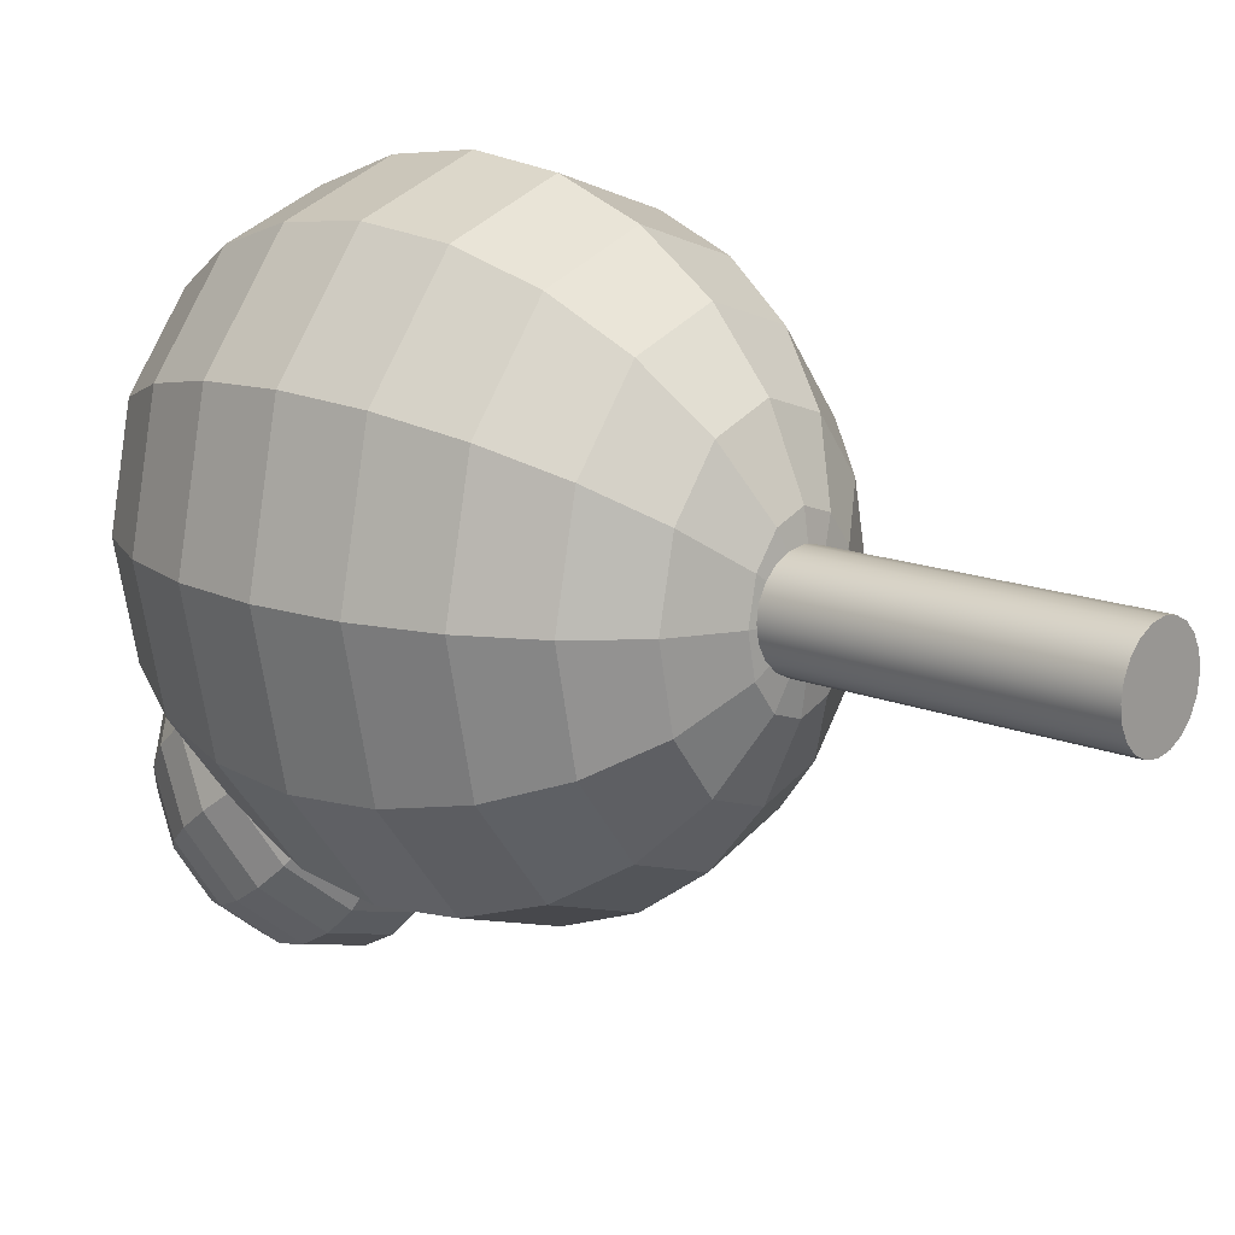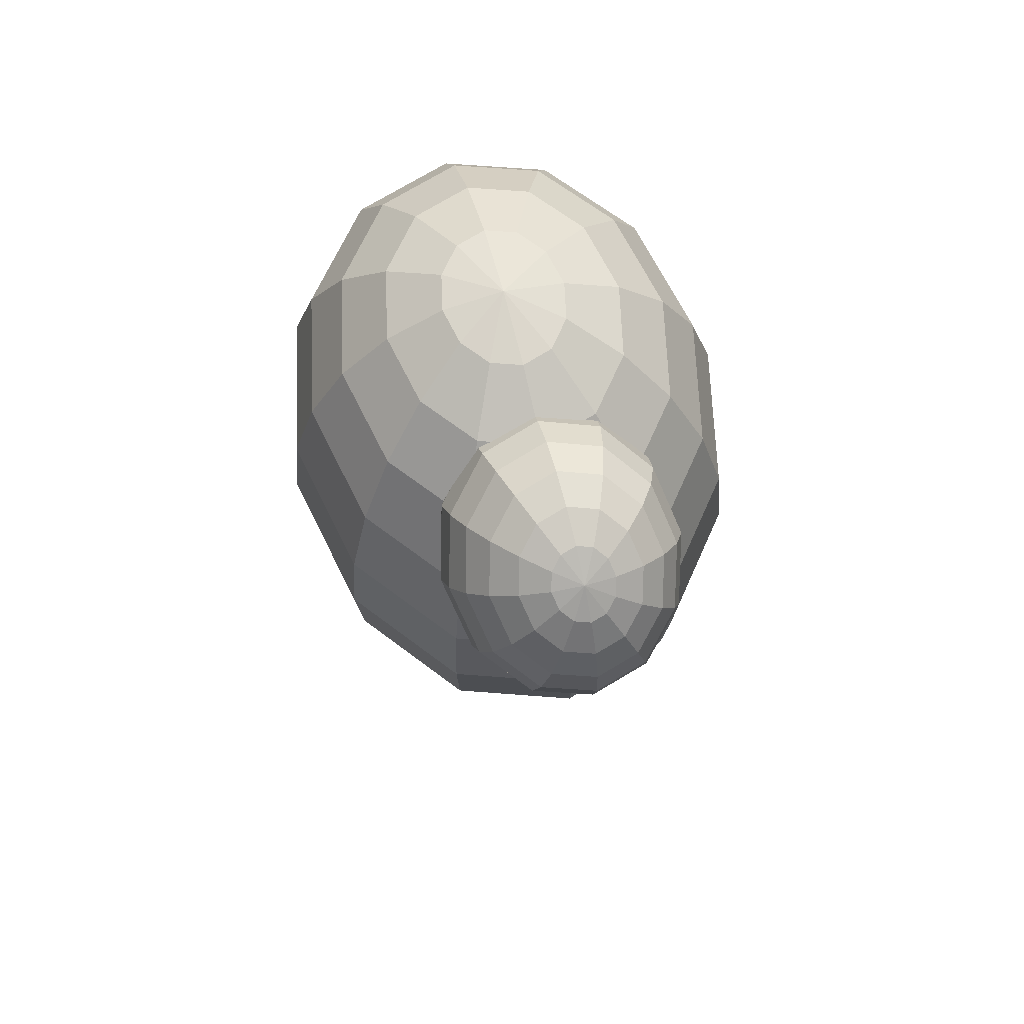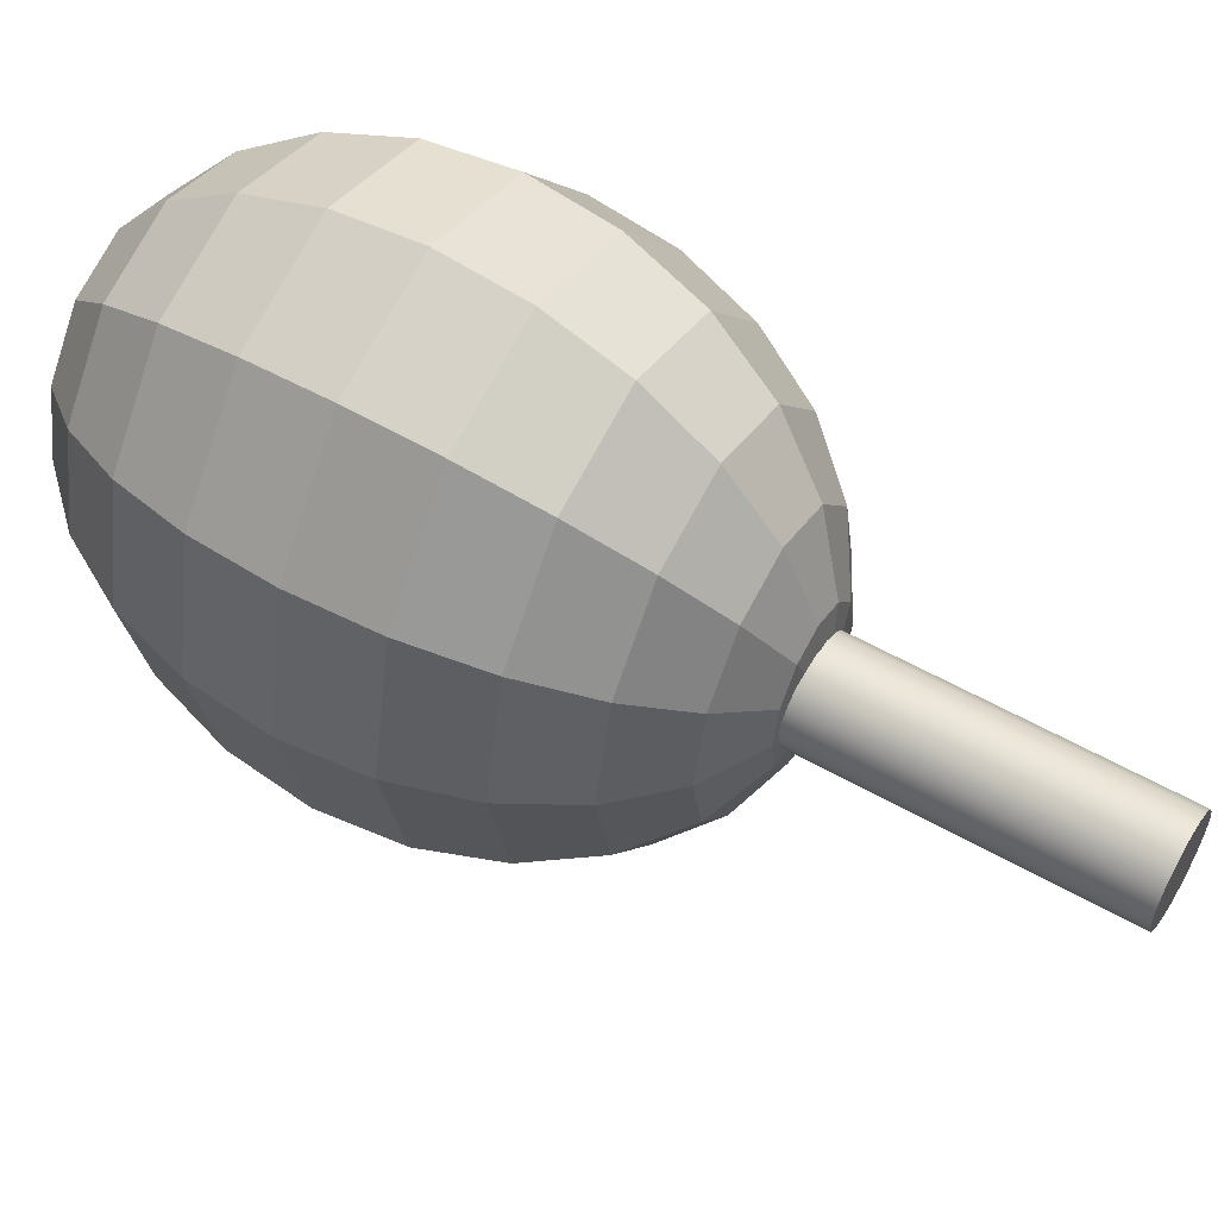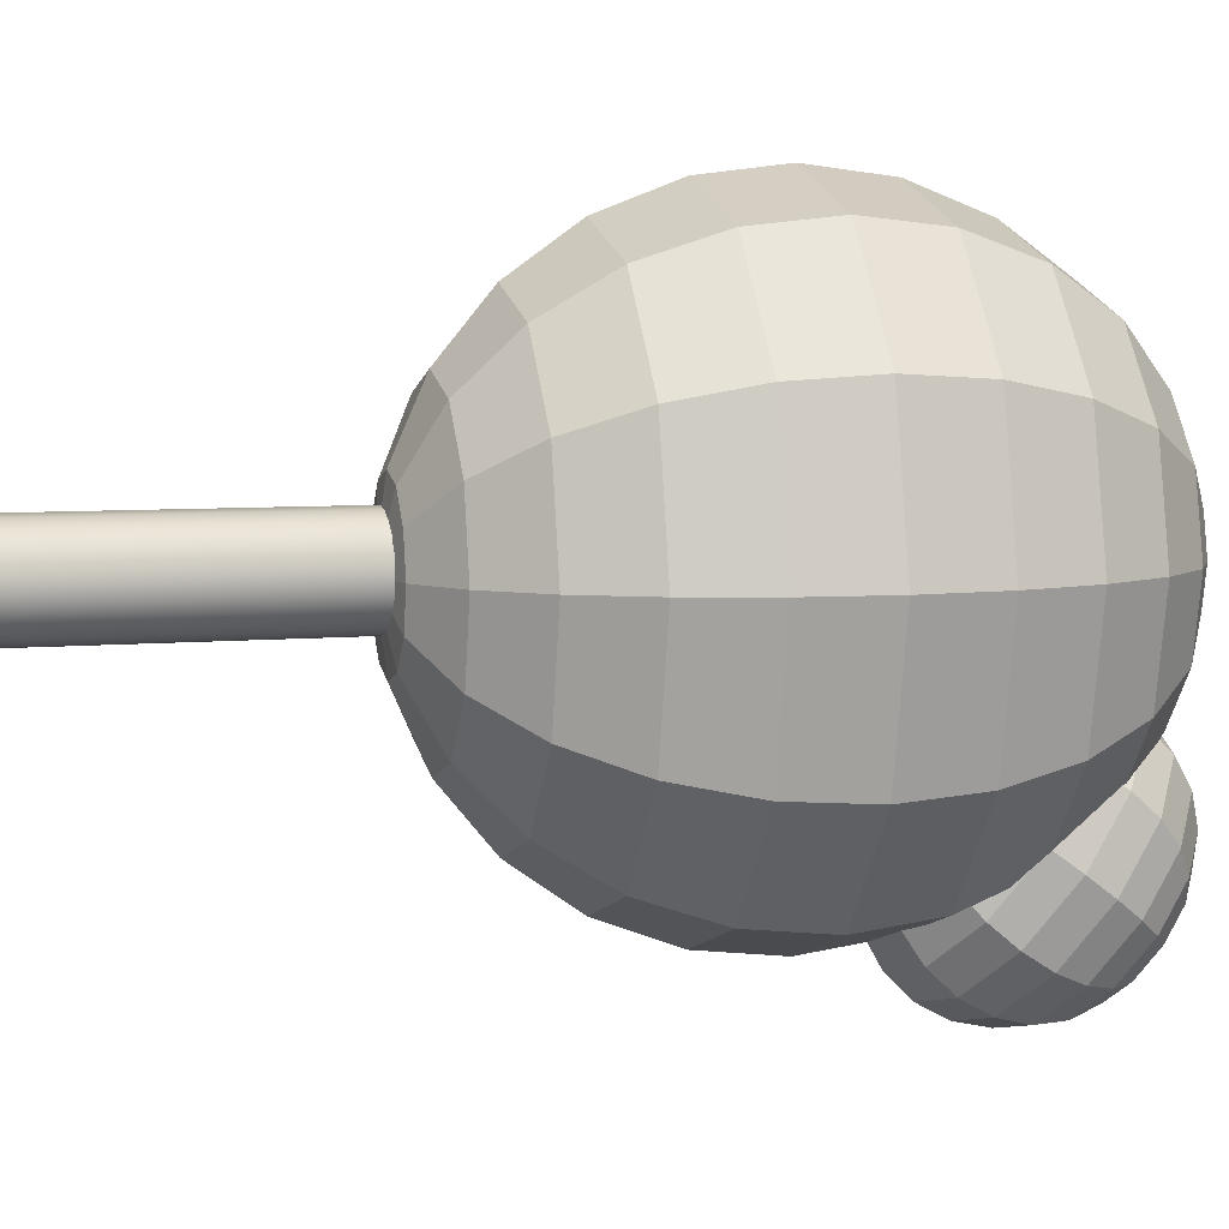
<metadata>
{"format":"obj","ext":"obj","renderer":"f3d","projection":"perspective","resolution":1024,"background":"white","views":[{"elev":15.1,"azim":-49.2,"up":"+Z"},{"elev":66.5,"azim":165.7,"up":"+Y"},{"elev":56.4,"azim":-59.3,"up":"+Z"},{"elev":6.1,"azim":73.6,"up":"+Z"}]}
</metadata>
<code>
g default
v 0.2693 3.659 -6.791
v 0.2072 3.615 -6.851
v 0.1222 3.598 -6.873
v 0.03726 3.615 -6.851
v -0.02493 3.659 -6.791
v -0.04769 3.721 -6.709
v -0.02493 3.782 -6.627
v 0.03726 3.827 -6.567
v 0.1222 3.843 -6.545
v 0.2072 3.827 -6.567
v 0.2693 3.782 -6.627
v 0.2921 3.721 -6.709
v 0.4064 3.661 -6.912
v 0.2863 3.575 -7.028
v 0.1222 3.543 -7.07
v -0.0419 3.575 -7.028
v -0.162 3.661 -6.912
v -0.206 3.78 -6.753
v -0.162 3.898 -6.595
v -0.0419 3.984 -6.479
v 0.1222 4.016 -6.437
v 0.2863 3.984 -6.479
v 0.4064 3.898 -6.595
v 0.4504 3.78 -6.753
v 0.5242 3.706 -7.047
v 0.3543 3.584 -7.211
v 0.1222 3.539 -7.271
v -0.1099 3.584 -7.211
v -0.2798 3.706 -7.047
v -0.342 3.874 -6.823
v -0.2798 4.041 -6.599
v -0.1099 4.163 -6.436
v 0.1222 4.208 -6.375
v 0.3543 4.163 -6.436
v 0.5242 4.041 -6.599
v 0.5864 3.874 -6.823
v 0.6145 3.791 -7.189
v 0.4064 3.641 -7.39
v 0.1222 3.586 -7.463
v -0.162 3.641 -7.39
v -0.3701 3.791 -7.189
v -0.4463 3.996 -6.915
v -0.3701 4.201 -6.641
v -0.162 4.351 -6.44
v 0.1222 4.406 -6.366
v 0.4064 4.351 -6.44
v 0.6145 4.201 -6.641
v 0.6907 3.996 -6.915
v 0.6713 3.91 -7.327
v 0.4392 3.743 -7.551
v 0.1222 3.682 -7.633
v -0.1948 3.743 -7.551
v -0.4269 3.91 -7.327
v -0.5118 4.139 -7.021
v -0.4269 4.367 -6.715
v -0.1948 4.534 -6.491
v 0.1222 4.596 -6.409
v 0.4392 4.534 -6.491
v 0.6713 4.367 -6.715
v 0.7563 4.139 -7.021
v 0.6907 4.055 -7.452
v 0.4504 3.882 -7.684
v 0.1222 3.819 -7.769
v -0.206 3.882 -7.684
v -0.4463 4.055 -7.452
v -0.5342 4.292 -7.136
v -0.4463 4.528 -6.819
v -0.206 4.701 -6.587
v 0.1222 4.765 -6.502
v 0.4504 4.701 -6.587
v 0.6907 4.528 -6.819
v 0.7786 4.292 -7.136
v 0.6713 4.216 -7.556
v 0.4392 4.049 -7.78
v 0.1222 3.988 -7.862
v -0.1948 4.049 -7.78
v -0.4269 4.216 -7.556
v -0.5118 4.445 -7.25
v -0.4269 4.673 -6.944
v -0.1948 4.84 -6.72
v 0.1222 4.902 -6.638
v 0.4392 4.84 -6.72
v 0.6713 4.673 -6.944
v 0.7563 4.445 -7.25
v 0.6145 4.382 -7.631
v 0.4064 4.233 -7.831
v 0.1222 4.178 -7.905
v -0.162 4.233 -7.831
v -0.3701 4.382 -7.631
v -0.4463 4.587 -7.356
v -0.3701 4.792 -7.082
v -0.162 4.942 -6.881
v 0.1222 4.997 -6.808
v 0.4064 4.942 -6.881
v 0.6145 4.792 -7.082
v 0.6907 4.587 -7.356
v 0.5242 4.542 -7.672
v 0.3543 4.42 -7.836
v 0.1222 4.375 -7.896
v -0.1099 4.42 -7.836
v -0.2798 4.542 -7.672
v -0.342 4.71 -7.448
v -0.2798 4.877 -7.224
v -0.1099 4.999 -7.06
v 0.1222 5.044 -7
v 0.3543 4.999 -7.06
v 0.5242 4.877 -7.224
v 0.5864 4.71 -7.448
v 0.4064 4.685 -7.676
v 0.2863 4.599 -7.792
v 0.1222 4.567 -7.835
v -0.0419 4.599 -7.792
v -0.162 4.685 -7.676
v -0.206 4.804 -7.518
v -0.162 4.922 -7.36
v -0.0419 5.008 -7.244
v 0.1222 5.04 -7.201
v 0.2863 5.008 -7.244
v 0.4064 4.922 -7.36
v 0.4504 4.804 -7.518
v 0.2693 4.802 -7.644
v 0.2072 4.757 -7.704
v 0.1222 4.74 -7.726
v 0.03726 4.757 -7.704
v -0.02493 4.802 -7.644
v -0.04769 4.863 -7.562
v -0.02493 4.924 -7.48
v 0.03726 4.969 -7.42
v 0.1222 4.985 -7.398
v 0.2072 4.969 -7.42
v 0.2693 4.924 -7.48
v 0.2921 4.863 -7.562
v 0.1222 3.7 -6.694
v 0.1222 4.883 -7.577
v 0.4102 1.582 -6.127
v 0.2885 1.582 -6.281
v 0.1222 1.582 -6.337
v -0.04405 1.582 -6.281
v -0.1658 1.582 -6.127
v -0.2103 1.582 -5.916
v -0.1658 1.582 -5.706
v -0.04405 1.582 -5.552
v 0.1222 1.582 -5.496
v 0.2885 1.582 -5.552
v 0.4102 1.582 -5.706
v 0.4547 1.582 -5.916
v 0.6785 1.757 -6.323
v 0.4434 1.757 -6.62
v 0.1222 1.757 -6.729
v -0.199 1.757 -6.62
v -0.4341 1.757 -6.323
v -0.5202 1.757 -5.916
v -0.4341 1.757 -5.51
v -0.199 1.757 -5.212
v 0.1222 1.757 -5.103
v 0.4434 1.757 -5.212
v 0.6785 1.757 -5.51
v 0.7646 1.757 -5.916
v 0.9089 2.035 -6.491
v 0.5764 2.035 -6.912
v 0.1222 2.035 -7.066
v -0.332 2.035 -6.912
v -0.6645 2.035 -6.491
v -0.7862 2.035 -5.916
v -0.6645 2.035 -5.342
v -0.332 2.035 -4.921
v 0.1222 2.035 -4.767
v 0.5764 2.035 -4.921
v 0.9089 2.035 -5.342
v 1.031 2.035 -5.916
v 1.086 2.398 -6.62
v 0.6785 2.398 -7.136
v 0.1222 2.398 -7.325
v -0.4341 2.398 -7.136
v -0.8413 2.398 -6.62
v -0.9904 2.398 -5.916
v -0.8413 2.398 -5.212
v -0.4341 2.398 -4.697
v 0.1222 2.398 -4.508
v 0.6785 2.398 -4.697
v 1.086 2.398 -5.212
v 1.235 2.398 -5.916
v 1.197 2.821 -6.702
v 0.7427 2.821 -7.277
v 0.1222 2.821 -7.487
v -0.4983 2.821 -7.277
v -0.9525 2.821 -6.702
v -1.119 2.821 -5.916
v -0.9525 2.821 -5.131
v -0.4983 2.821 -4.556
v 0.1222 2.821 -4.346
v 0.7427 2.821 -4.556
v 1.197 2.821 -5.131
v 1.363 2.821 -5.916
v 1.235 3.275 -6.729
v 0.7646 3.275 -7.325
v 0.1222 3.275 -7.542
v -0.5202 3.275 -7.325
v -0.9904 3.275 -6.729
v -1.163 3.275 -5.916
v -0.9904 3.275 -5.103
v -0.5202 3.275 -4.508
v 0.1222 3.275 -4.29
v 0.7646 3.275 -4.508
v 1.235 3.275 -5.103
v 1.407 3.275 -5.916
v 1.197 3.728 -6.702
v 0.7427 3.728 -7.277
v 0.1222 3.728 -7.487
v -0.4983 3.728 -7.277
v -0.9525 3.728 -6.702
v -1.119 3.728 -5.916
v -0.9525 3.728 -5.131
v -0.4983 3.728 -4.556
v 0.1222 3.728 -4.346
v 0.7427 3.728 -4.556
v 1.197 3.728 -5.131
v 1.363 3.728 -5.916
v 1.086 4.151 -6.62
v 0.6785 4.151 -7.136
v 0.1222 4.151 -7.325
v -0.4341 4.151 -7.136
v -0.8413 4.151 -6.62
v -0.9904 4.151 -5.916
v -0.8413 4.151 -5.212
v -0.4341 4.151 -4.697
v 0.1222 4.151 -4.508
v 0.6785 4.151 -4.697
v 1.086 4.151 -5.212
v 1.235 4.151 -5.916
v 0.9089 4.514 -6.491
v 0.5764 4.514 -6.912
v 0.1222 4.514 -7.066
v -0.332 4.514 -6.912
v -0.6645 4.514 -6.491
v -0.7862 4.514 -5.916
v -0.6645 4.514 -5.342
v -0.332 4.514 -4.921
v 0.1222 4.514 -4.767
v 0.5764 4.514 -4.921
v 0.9089 4.514 -5.342
v 1.031 4.514 -5.916
v 0.6785 4.793 -6.323
v 0.4434 4.793 -6.62
v 0.1222 4.793 -6.729
v -0.199 4.793 -6.62
v -0.4341 4.793 -6.323
v -0.5202 4.793 -5.916
v -0.4341 4.793 -5.51
v -0.199 4.793 -5.212
v 0.1222 4.793 -5.103
v 0.4434 4.793 -5.212
v 0.6785 4.793 -5.51
v 0.7646 4.793 -5.916
v 0.4102 4.968 -6.127
v 0.2885 4.968 -6.281
v 0.1222 4.968 -6.337
v -0.04405 4.968 -6.281
v -0.1658 4.968 -6.127
v -0.2103 4.968 -5.916
v -0.1658 4.968 -5.706
v -0.04405 4.968 -5.552
v 0.1222 4.968 -5.496
v 0.2885 4.968 -5.552
v 0.4102 4.968 -5.706
v 0.4547 4.968 -5.916
v 0.1222 1.522 -5.916
v 0.1222 5.027 -5.916
g polySurface3
f 1 2 14 13
f 2 3 15 14
f 3 4 16 15
f 4 5 17 16
f 5 6 18 17
f 6 7 19 18
f 7 8 20 19
f 8 9 21 20
f 9 10 22 21
f 10 11 23 22
f 11 12 24 23
f 12 1 13 24
f 13 14 26 25
f 14 15 27 26
f 15 16 28 27
f 16 17 29 28
f 17 18 30 29
f 18 19 31 30
f 19 20 32 31
f 20 21 33 32
f 21 22 34 33
f 22 23 35 34
f 23 24 36 35
f 24 13 25 36
f 25 26 38 37
f 26 27 39 38
f 27 28 40 39
f 28 29 41 40
f 29 30 42 41
f 30 31 43 42
f 31 32 44 43
f 32 33 45 44
f 33 34 46 45
f 34 35 47 46
f 35 36 48 47
f 36 25 37 48
f 37 38 50 49
f 38 39 51 50
f 39 40 52 51
f 40 41 53 52
f 41 42 54 53
f 42 43 55 54
f 43 44 56 55
f 44 45 57 56
f 45 46 58 57
f 46 47 59 58
f 47 48 60 59
f 48 37 49 60
f 49 50 62 61
f 50 51 63 62
f 51 52 64 63
f 52 53 65 64
f 53 54 66 65
f 54 55 67 66
f 55 56 68 67
f 56 57 69 68
f 57 58 70 69
f 58 59 71 70
f 59 60 72 71
f 60 49 61 72
f 61 62 74 73
f 62 63 75 74
f 63 64 76 75
f 64 65 77 76
f 65 66 78 77
f 66 67 79 78
f 67 68 80 79
f 68 69 81 80
f 69 70 82 81
f 70 71 83 82
f 71 72 84 83
f 72 61 73 84
f 73 74 86 85
f 74 75 87 86
f 75 76 88 87
f 76 77 89 88
f 77 78 90 89
f 78 79 91 90
f 79 80 92 91
f 80 81 93 92
f 81 82 94 93
f 82 83 95 94
f 83 84 96 95
f 84 73 85 96
f 85 86 98 97
f 86 87 99 98
f 87 88 100 99
f 88 89 101 100
f 89 90 102 101
f 90 91 103 102
f 91 92 104 103
f 92 93 105 104
f 93 94 106 105
f 94 95 107 106
f 95 96 108 107
f 96 85 97 108
f 97 98 110 109
f 98 99 111 110
f 99 100 112 111
f 100 101 113 112
f 101 102 114 113
f 102 103 115 114
f 103 104 116 115
f 104 105 117 116
f 105 106 118 117
f 106 107 119 118
f 107 108 120 119
f 108 97 109 120
f 109 110 122 121
f 110 111 123 122
f 111 112 124 123
f 112 113 125 124
f 113 114 126 125
f 114 115 127 126
f 115 116 128 127
f 116 117 129 128
f 117 118 130 129
f 118 119 131 130
f 119 120 132 131
f 120 109 121 132
f 2 1 133
f 3 2 133
f 4 3 133
f 5 4 133
f 6 5 133
f 7 6 133
f 8 7 133
f 9 8 133
f 10 9 133
f 11 10 133
f 12 11 133
f 1 12 133
f 121 122 134
f 122 123 134
f 123 124 134
f 124 125 134
f 125 126 134
f 126 127 134
f 127 128 134
f 128 129 134
f 129 130 134
f 130 131 134
f 131 132 134
f 132 121 134
f 135 136 148 147
f 136 137 149 148
f 137 138 150 149
f 138 139 151 150
f 139 140 152 151
f 140 141 153 152
f 141 142 154 153
f 142 143 155 154
f 143 144 156 155
f 144 145 157 156
f 145 146 158 157
f 146 135 147 158
f 147 148 160 159
f 148 149 161 160
f 149 150 162 161
f 150 151 163 162
f 151 152 164 163
f 152 153 165 164
f 153 154 166 165
f 154 155 167 166
f 155 156 168 167
f 156 157 169 168
f 157 158 170 169
f 158 147 159 170
f 159 160 172 171
f 160 161 173 172
f 161 162 174 173
f 162 163 175 174
f 163 164 176 175
f 164 165 177 176
f 165 166 178 177
f 166 167 179 178
f 167 168 180 179
f 168 169 181 180
f 169 170 182 181
f 170 159 171 182
f 171 172 184 183
f 172 173 185 184
f 173 174 186 185
f 174 175 187 186
f 175 176 188 187
f 176 177 189 188
f 177 178 190 189
f 178 179 191 190
f 179 180 192 191
f 180 181 193 192
f 181 182 194 193
f 182 171 183 194
f 183 184 196 195
f 184 185 197 196
f 185 186 198 197
f 186 187 199 198
f 187 188 200 199
f 188 189 201 200
f 189 190 202 201
f 190 191 203 202
f 191 192 204 203
f 192 193 205 204
f 193 194 206 205
f 194 183 195 206
f 195 196 208 207
f 196 197 209 208
f 197 198 210 209
f 198 199 211 210
f 199 200 212 211
f 200 201 213 212
f 201 202 214 213
f 202 203 215 214
f 203 204 216 215
f 204 205 217 216
f 205 206 218 217
f 206 195 207 218
f 207 208 220 219
f 208 209 221 220
f 209 210 222 221
f 210 211 223 222
f 211 212 224 223
f 212 213 225 224
f 213 214 226 225
f 214 215 227 226
f 215 216 228 227
f 216 217 229 228
f 217 218 230 229
f 218 207 219 230
f 219 220 232 231
f 220 221 233 232
f 221 222 234 233
f 222 223 235 234
f 223 224 236 235
f 224 225 237 236
f 225 226 238 237
f 226 227 239 238
f 227 228 240 239
f 228 229 241 240
f 229 230 242 241
f 230 219 231 242
f 231 232 244 243
f 232 233 245 244
f 233 234 246 245
f 234 235 247 246
f 235 236 248 247
f 236 237 249 248
f 237 238 250 249
f 238 239 251 250
f 239 240 252 251
f 240 241 253 252
f 241 242 254 253
f 242 231 243 254
f 243 244 256 255
f 244 245 257 256
f 245 246 258 257
f 246 247 259 258
f 247 248 260 259
f 248 249 261 260
f 249 250 262 261
f 250 251 263 262
f 251 252 264 263
f 252 253 265 264
f 253 254 266 265
f 254 243 255 266
f 136 135 267
f 137 136 267
f 138 137 267
f 139 138 267
f 140 139 267
f 141 140 267
f 142 141 267
f 143 142 267
f 144 143 267
f 145 144 267
f 146 145 267
f 135 146 267
f 255 256 268
f 256 257 268
f 257 258 268
f 258 259 268
f 259 260 268
f 260 261 268
f 261 262 268
f 262 263 268
f 263 264 268
f 264 265 268
f 265 266 268
f 266 255 268
g default
v 0.3371 -0.01845 -5.978
v 0.3002 -0.01845 -6.051
v 0.2428 -0.01845 -6.108
v 0.1705 -0.01845 -6.145
v 0.09033 -0.01845 -6.158
v 0.01016 -0.01845 -6.145
v -0.06217 -0.01845 -6.108
v -0.1196 -0.01845 -6.051
v -0.1564 -0.01845 -5.978
v -0.1691 -0.01845 -5.898
v -0.1564 -0.01845 -5.818
v -0.1196 -0.01845 -5.746
v -0.06217 -0.01845 -5.688
v 0.01016 -0.01845 -5.651
v 0.09033 -0.01845 -5.639
v 0.1705 -0.01845 -5.651
v 0.2428 -0.01845 -5.688
v 0.3002 -0.01845 -5.746
v 0.3371 -0.01845 -5.818
v 0.3498 -0.01845 -5.898
v 0.3371 2.535 -5.978
v 0.3002 2.535 -6.051
v 0.2428 2.535 -6.108
v 0.1705 2.535 -6.145
v 0.09033 2.535 -6.158
v 0.01016 2.535 -6.145
v -0.06217 2.535 -6.108
v -0.1196 2.535 -6.051
v -0.1564 2.535 -5.978
v -0.1691 2.535 -5.898
v -0.1564 2.535 -5.818
v -0.1196 2.535 -5.746
v -0.06217 2.535 -5.688
v 0.01016 2.535 -5.651
v 0.09033 2.535 -5.639
v 0.1705 2.535 -5.651
v 0.2428 2.535 -5.688
v 0.3002 2.535 -5.746
v 0.3371 2.535 -5.818
v 0.3498 2.535 -5.898
v 0.09033 -0.01845 -5.898
v 0.09033 2.535 -5.898
g polySurface1 pCylinder4
f 269 270 290 289
f 270 271 291 290
f 271 272 292 291
f 272 273 293 292
f 273 274 294 293
f 274 275 295 294
f 275 276 296 295
f 276 277 297 296
f 277 278 298 297
f 278 279 299 298
f 279 280 300 299
f 280 281 301 300
f 281 282 302 301
f 282 283 303 302
f 283 284 304 303
f 284 285 305 304
f 285 286 306 305
f 286 287 307 306
f 287 288 308 307
f 288 269 289 308
f 270 269 309
f 271 270 309
f 272 271 309
f 273 272 309
f 274 273 309
f 275 274 309
f 276 275 309
f 277 276 309
f 278 277 309
f 279 278 309
f 280 279 309
f 281 280 309
f 282 281 309
f 283 282 309
f 284 283 309
f 285 284 309
f 286 285 309
f 287 286 309
f 288 287 309
f 269 288 309
f 289 290 310
f 290 291 310
f 291 292 310
f 292 293 310
f 293 294 310
f 294 295 310
f 295 296 310
f 296 297 310
f 297 298 310
f 298 299 310
f 299 300 310
f 300 301 310
f 301 302 310
f 302 303 310
f 303 304 310
f 304 305 310
f 305 306 310
f 306 307 310
f 307 308 310
f 308 289 310

</code>
